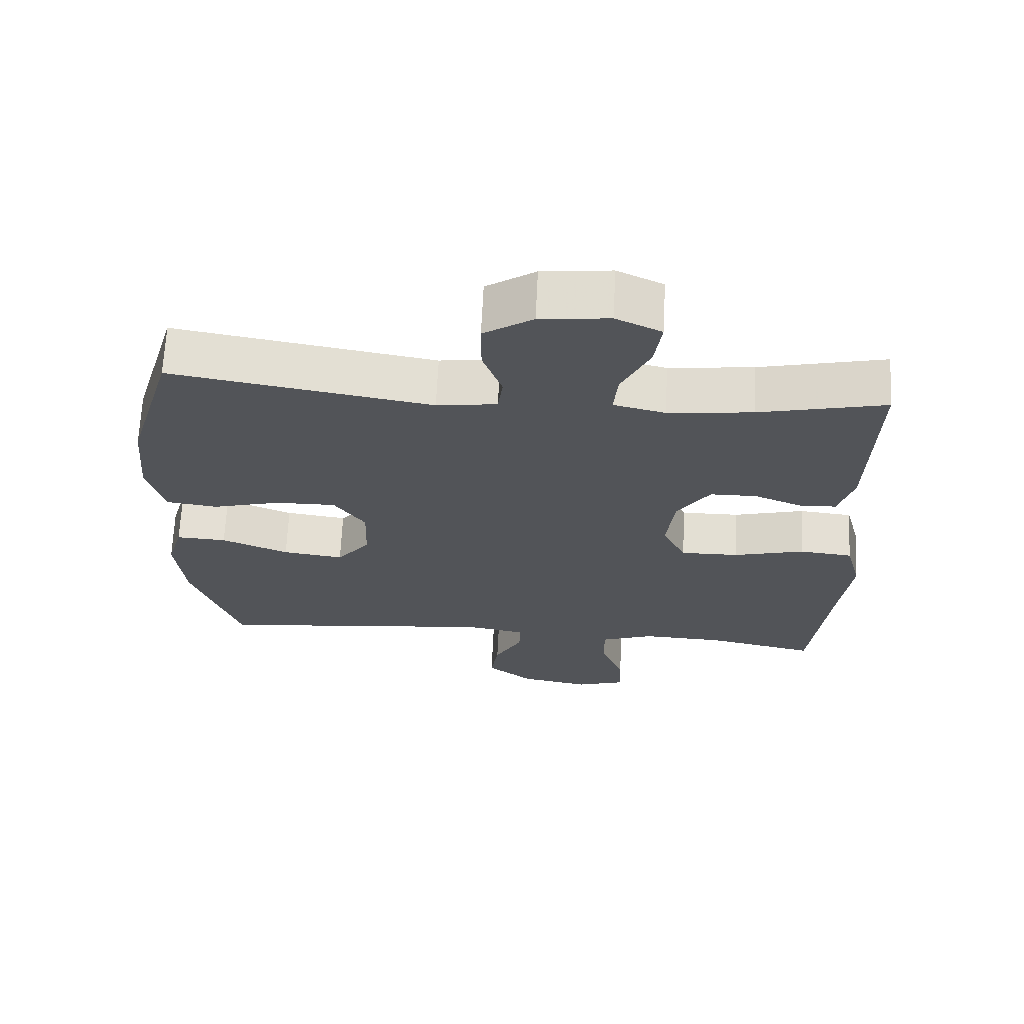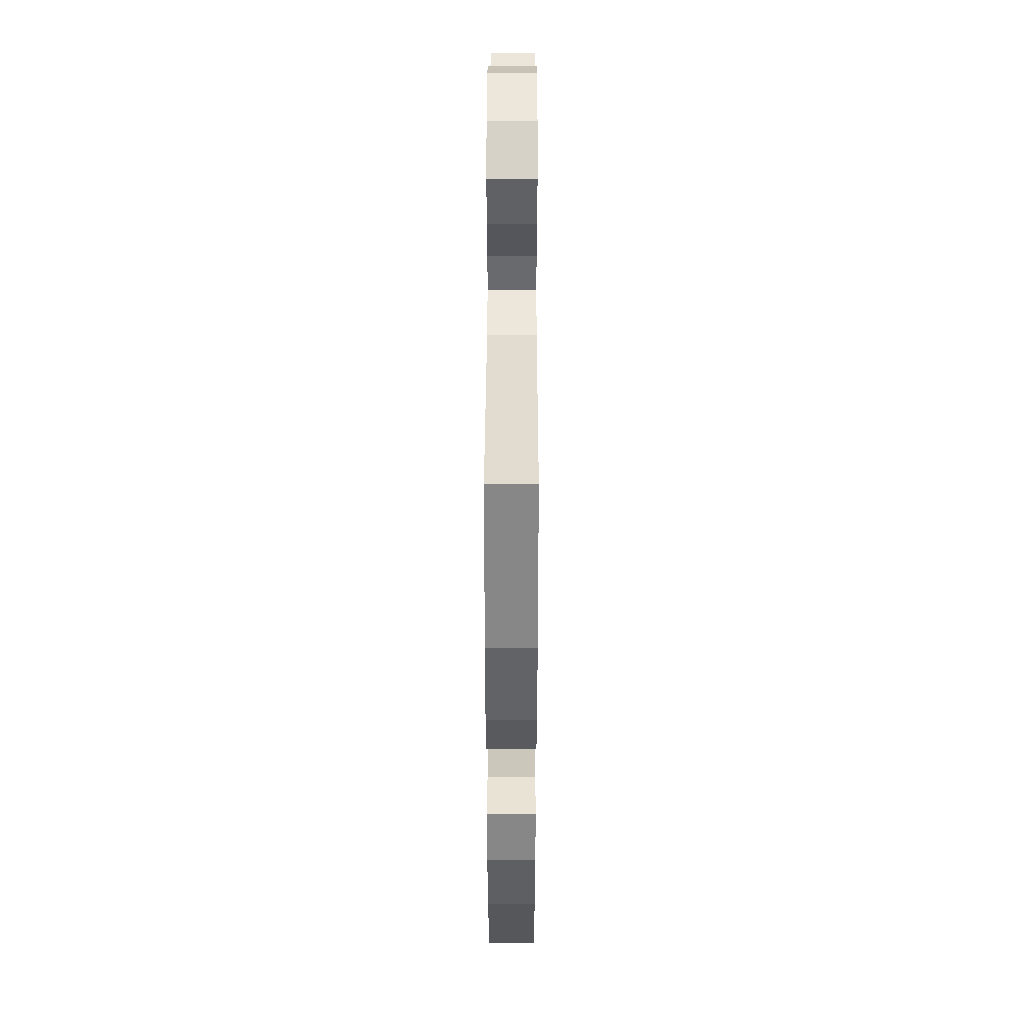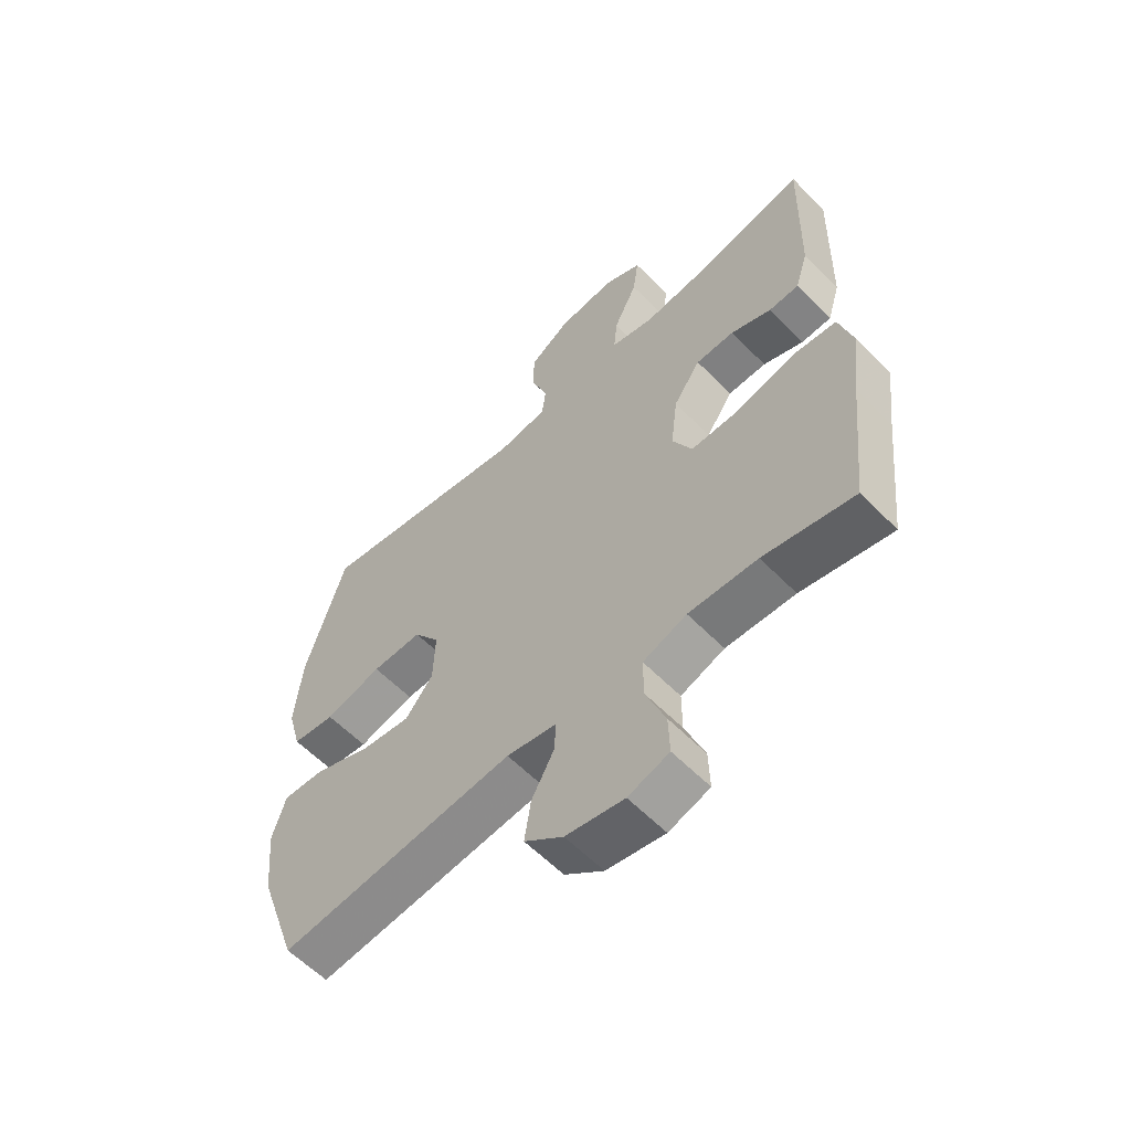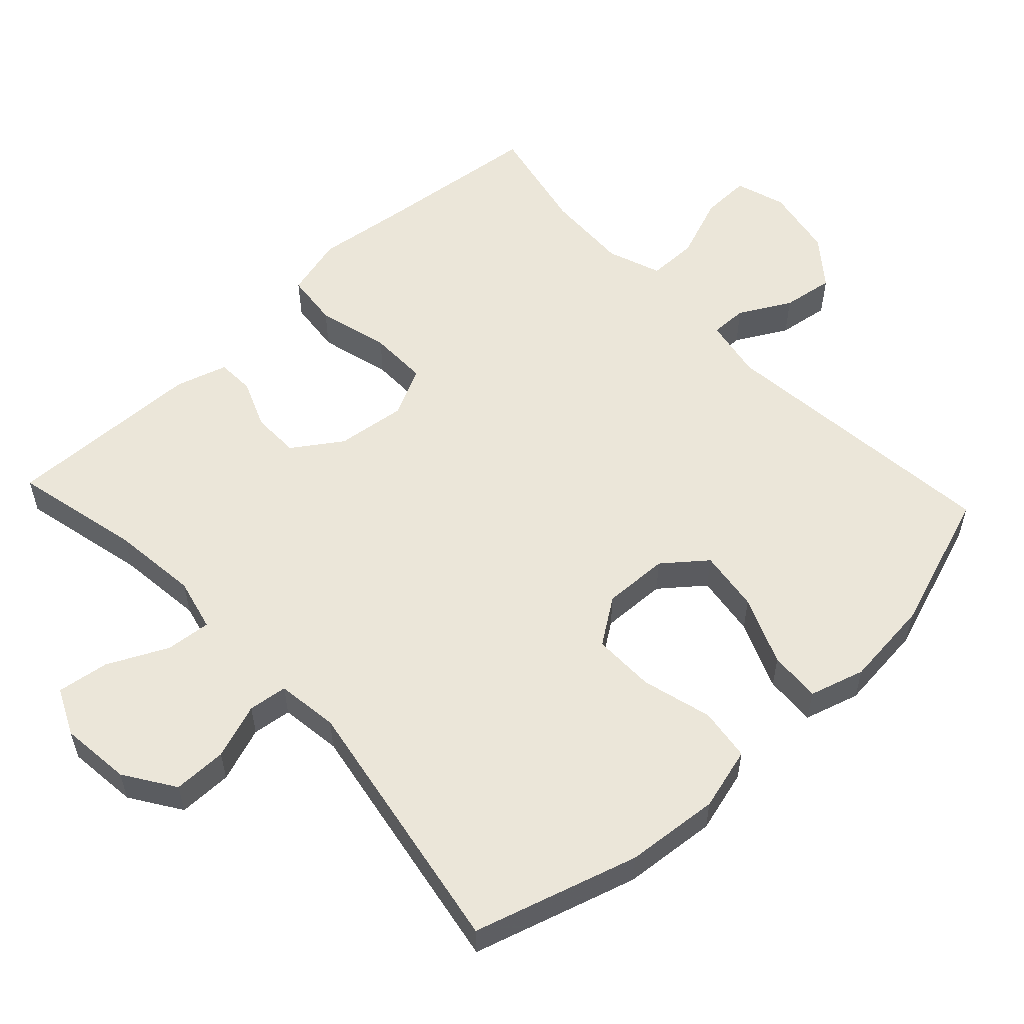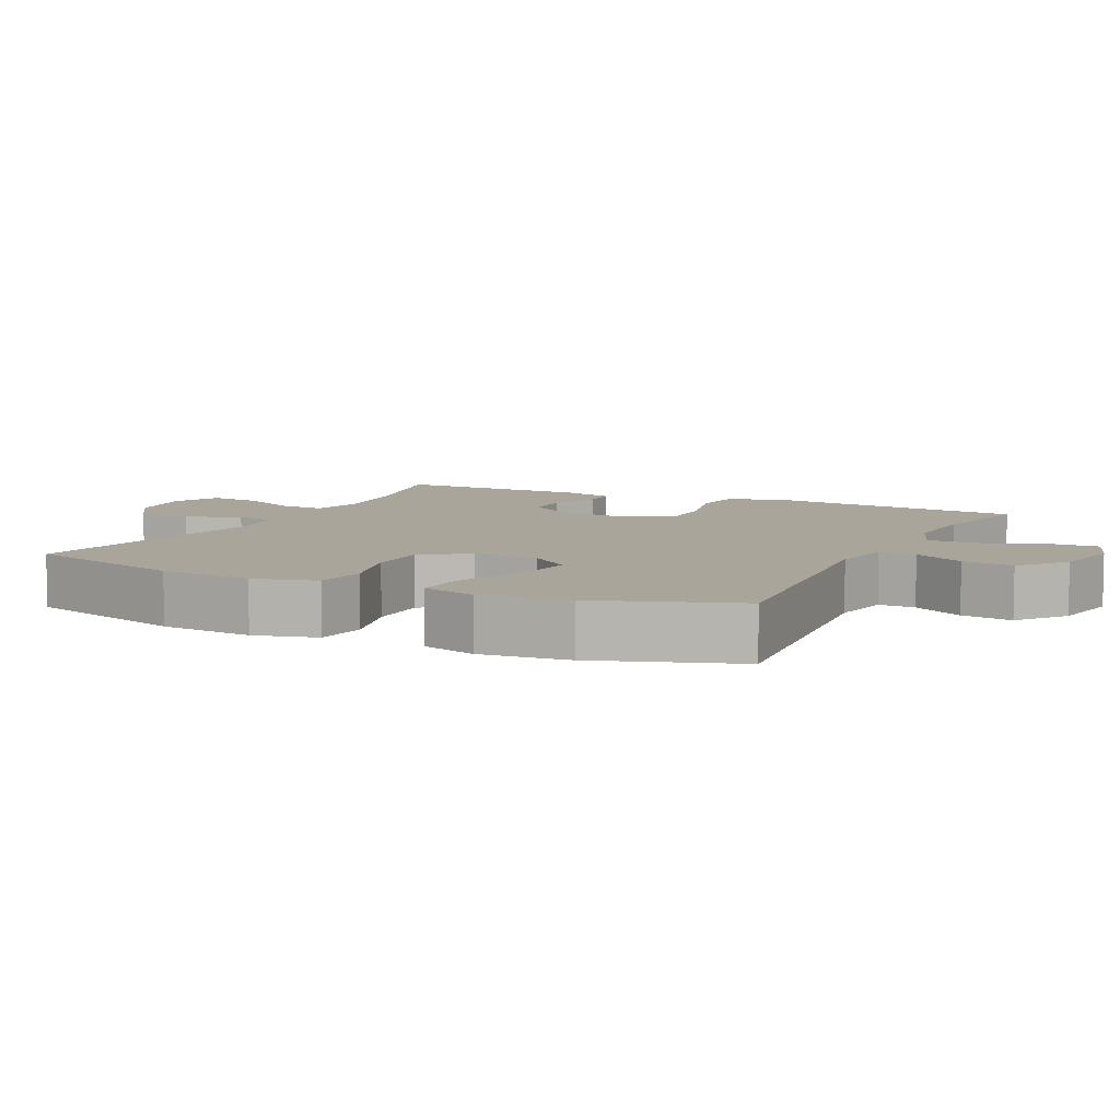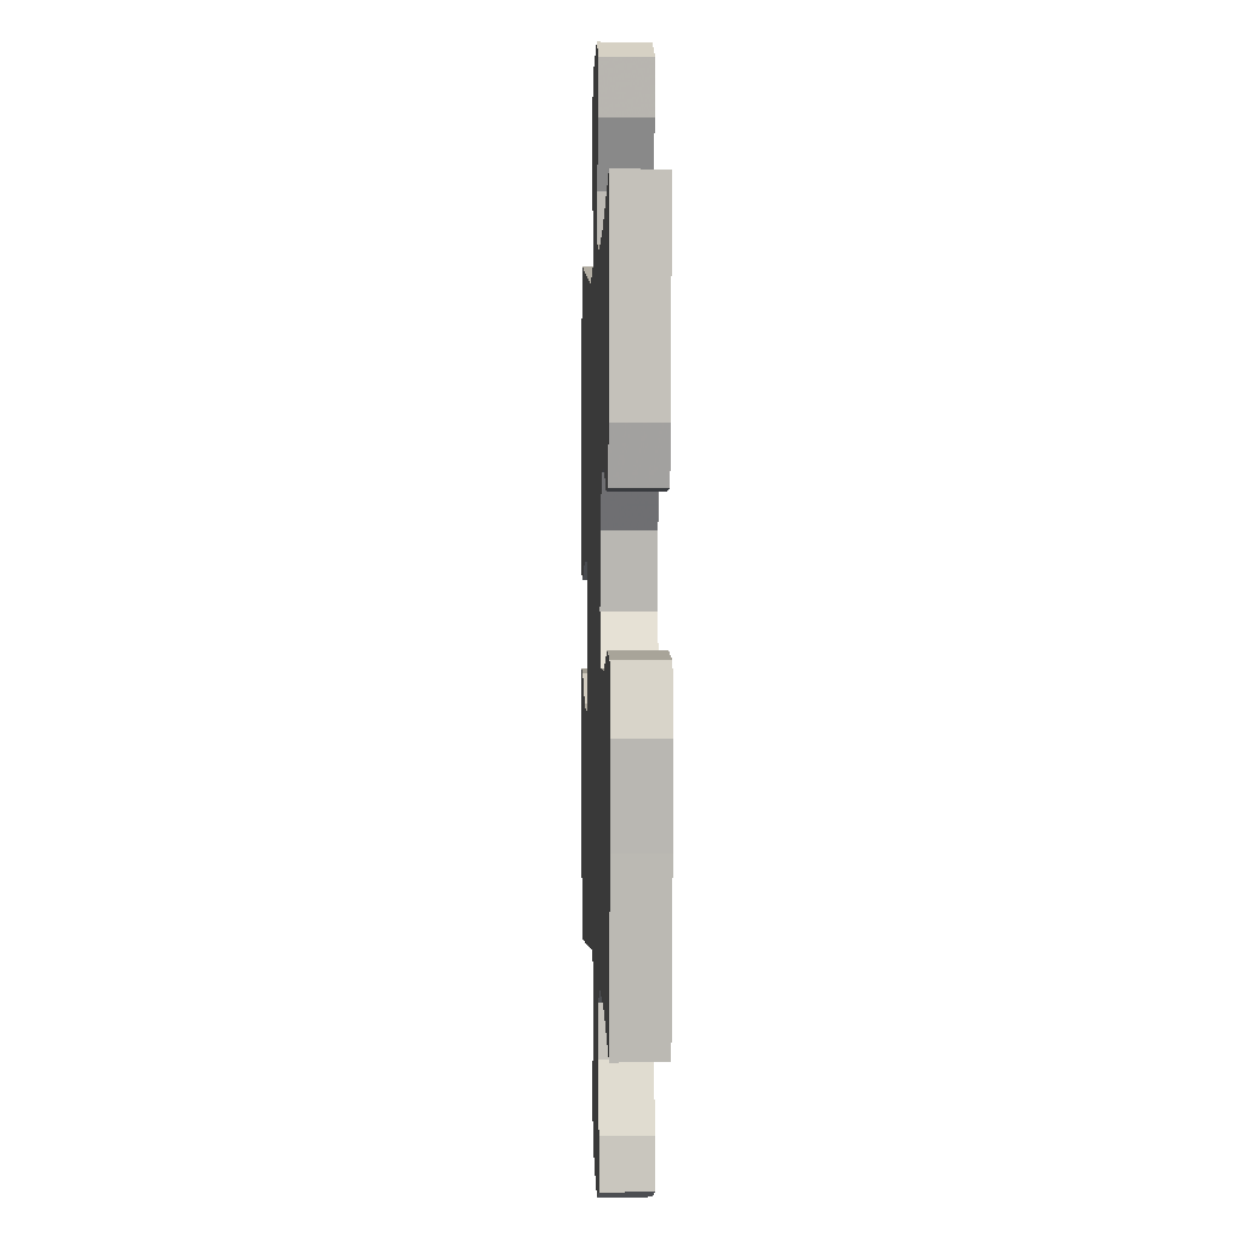
<metadata>
{"format":"obj","ext":"obj","renderer":"f3d","projection":"perspective","resolution":1024,"background":"white","views":[{"elev":66.9,"azim":-177.2,"up":"+Z"},{"elev":44.1,"azim":90.1,"up":"+Z"},{"elev":-59.5,"azim":-136.0,"up":"+Z"},{"elev":55.9,"azim":47.0,"up":"+Y"},{"elev":7.5,"azim":116.0,"up":"+Y"},{"elev":1.2,"azim":-92.5,"up":"+Z"}]}
</metadata>
<code>
v 0.5 0.07 -0.5
v 0.09 0.07 -0.457
v 0.004 0.07 -0.473
v 0.005 0.07 -0.525
v 0.045 0.07 -0.598
v 0.056 0.07 -0.671
v -0.011 0.07 -0.724
v -0.112 0.07 -0.743
v -0.183 0.07 -0.72
v -0.181 0.07 -0.65
v -0.147 0.07 -0.561
v -0.147 0.07 -0.49
v -0.223 0.07 -0.462
v -0.343 0.07 -0.467
v -0.5 0.07 -0.5
v -0.526 0.07 -0.262
v -0.542 0.07 -0.133
v -0.519 0.07 -0.047
v -0.442 0.07 -0.039
v -0.34 0.07 -0.066
v -0.256 0.07 -0.067
v -0.222 0.07 0.002
v -0.234 0.07 0.101
v -0.281 0.07 0.17
v -0.348 0.07 0.171
v -0.418 0.07 0.143
v -0.471 0.07 0.145
v -0.493 0.07 0.218
v -0.5 0.07 0.5
v -0.318 0.07 0.458
v -0.196 0.07 0.444
v -0.121 0.07 0.462
v -0.127 0.07 0.526
v -0.168 0.07 0.611
v -0.178 0.07 0.684
v -0.112 0.07 0.715
v -0.012 0.07 0.704
v 0.059 0.07 0.657
v 0.059 0.07 0.581
v 0.031 0.07 0.503
v 0.038 0.07 0.448
v 0.125 0.07 0.436
v 0.5 0.07 0.5
v 0.569 0.07 0.268
v 0.581 0.07 0.135
v 0.557 0.07 0.046
v 0.482 0.07 0.036
v 0.383 0.07 0.063
v 0.295 0.07 0.064
v 0.25 0.07 -0.001
v 0.253 0.07 -0.094
v 0.301 0.07 -0.154
v 0.389 0.07 -0.142
v 0.486 0.07 -0.102
v 0.559 0.07 -0.098
v 0.582 0.07 -0.176
v 0.569 0.07 -0.301
v 0.5 0 -0.5
v 0.09 0 -0.457
v 0.004 0 -0.473
v 0.005 0 -0.525
v 0.045 0 -0.598
v 0.056 0 -0.671
v -0.011 0 -0.724
v -0.112 0 -0.743
v -0.183 0 -0.72
v -0.181 0 -0.65
v -0.147 0 -0.561
v -0.147 0 -0.49
v -0.223 0 -0.462
v -0.343 0 -0.467
v -0.5 0 -0.5
v -0.526 0 -0.262
v -0.542 0 -0.133
v -0.519 0 -0.047
v -0.442 0 -0.039
v -0.34 0 -0.066
v -0.256 0 -0.067
v -0.222 0 0.002
v -0.234 0 0.101
v -0.281 0 0.17
v -0.348 0 0.171
v -0.418 0 0.143
v -0.471 0 0.145
v -0.493 0 0.218
v -0.5 0 0.5
v -0.318 0 0.458
v -0.196 0 0.444
v -0.121 0 0.462
v -0.127 0 0.526
v -0.168 0 0.611
v -0.178 0 0.684
v -0.112 0 0.715
v -0.012 0 0.704
v 0.059 0 0.657
v 0.059 0 0.581
v 0.031 0 0.503
v 0.038 0 0.448
v 0.125 0 0.436
v 0.5 0 0.5
v 0.569 0 0.268
v 0.581 0 0.135
v 0.557 0 0.046
v 0.482 0 0.036
v 0.383 0 0.063
v 0.295 0 0.064
v 0.25 0 -0.001
v 0.253 0 -0.094
v 0.301 0 -0.154
v 0.389 0 -0.142
v 0.486 0 -0.102
v 0.559 0 -0.098
v 0.582 0 -0.176
v 0.569 0 -0.301
f 56 57 1 2
f 53 54 55 56
f 52 53 56 2
f 51 52 2 3
f 50 51 3
f 45 46 47 48
f 45 48 49
f 42 43 44 45
f 41 42 45 49
f 37 38 39 40
f 37 40 41
f 36 37 41
f 33 34 35 36
f 32 33 36 41
f 31 32 41 49
f 27 28 29 30
f 25 26 27 30
f 24 25 30 31
f 23 24 31 49
f 17 18 19 20
f 16 17 20 21
f 14 15 16 21
f 13 14 21 22
f 8 9 10 11
f 8 11 12
f 7 8 12
f 4 5 6 7
f 3 4 7 12
f 50 3 12 13
f 22 23 49 50
f 13 22 50
f 59 58 114 113
f 113 112 111 110
f 59 113 110 109
f 60 59 109 108
f 60 108 107
f 105 104 103 102
f 106 105 102
f 102 101 100 99
f 106 102 99 98
f 97 96 95 94
f 98 97 94
f 98 94 93
f 93 92 91 90
f 98 93 90 89
f 106 98 89 88
f 87 86 85 84
f 87 84 83 82
f 88 87 82 81
f 106 88 81 80
f 77 76 75 74
f 78 77 74 73
f 78 73 72 71
f 79 78 71 70
f 68 67 66 65
f 69 68 65
f 69 65 64
f 64 63 62 61
f 69 64 61 60
f 70 69 60 107
f 107 106 80 79
f 107 79 70
f 1 58 59 2
f 2 59 60 3
f 3 60 61 4
f 4 61 62 5
f 5 62 63 6
f 6 63 64 7
f 7 64 65 8
f 8 65 66 9
f 9 66 67 10
f 10 67 68 11
f 11 68 69 12
f 12 69 70 13
f 13 70 71 14
f 14 71 72 15
f 15 72 73 16
f 16 73 74 17
f 17 74 75 18
f 18 75 76 19
f 19 76 77 20
f 20 77 78 21
f 21 78 79 22
f 22 79 80 23
f 23 80 81 24
f 24 81 82 25
f 25 82 83 26
f 26 83 84 27
f 27 84 85 28
f 28 85 86 29
f 29 86 87 30
f 30 87 88 31
f 31 88 89 32
f 32 89 90 33
f 33 90 91 34
f 34 91 92 35
f 35 92 93 36
f 36 93 94 37
f 37 94 95 38
f 38 95 96 39
f 39 96 97 40
f 40 97 98 41
f 41 98 99 42
f 42 99 100 43
f 43 100 101 44
f 44 101 102 45
f 45 102 103 46
f 46 103 104 47
f 47 104 105 48
f 48 105 106 49
f 49 106 107 50
f 50 107 108 51
f 51 108 109 52
f 52 109 110 53
f 53 110 111 54
f 54 111 112 55
f 55 112 113 56
f 56 113 114 57
f 57 114 58 1

</code>
